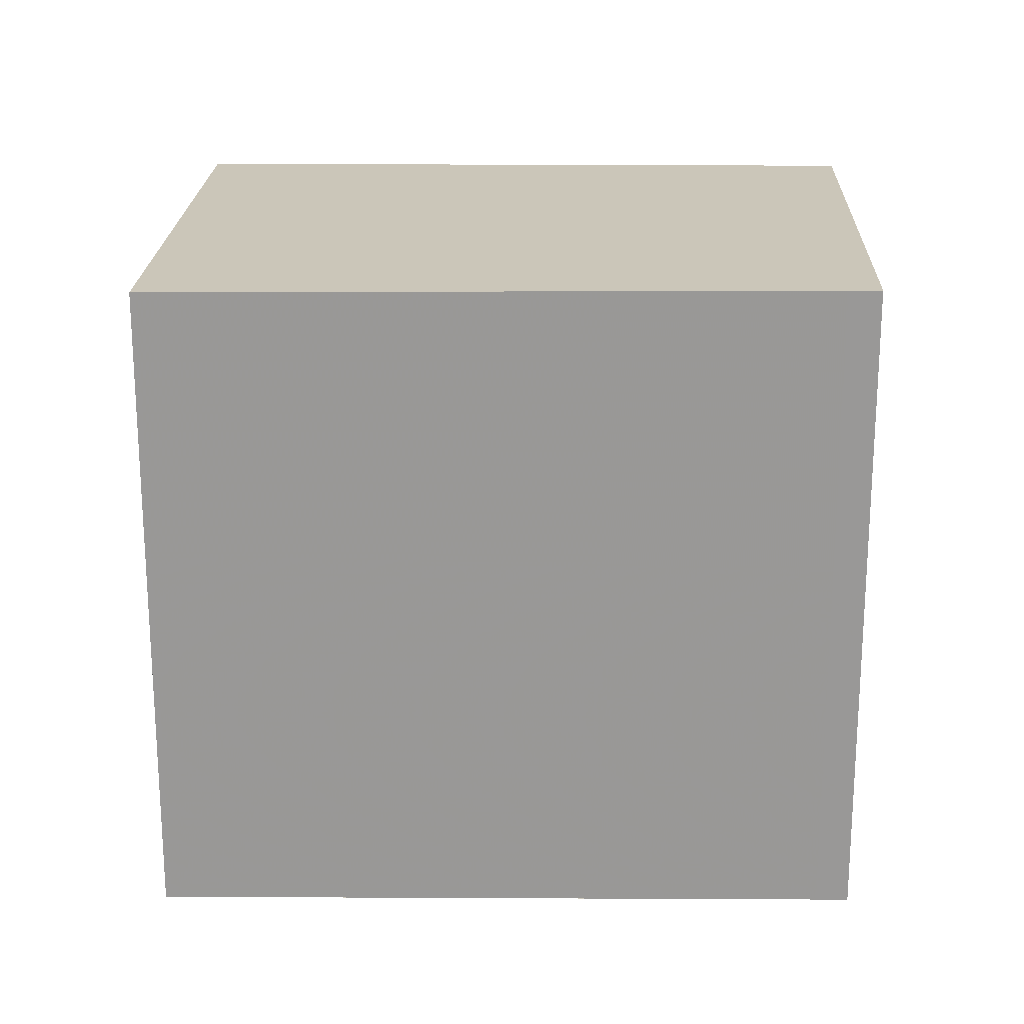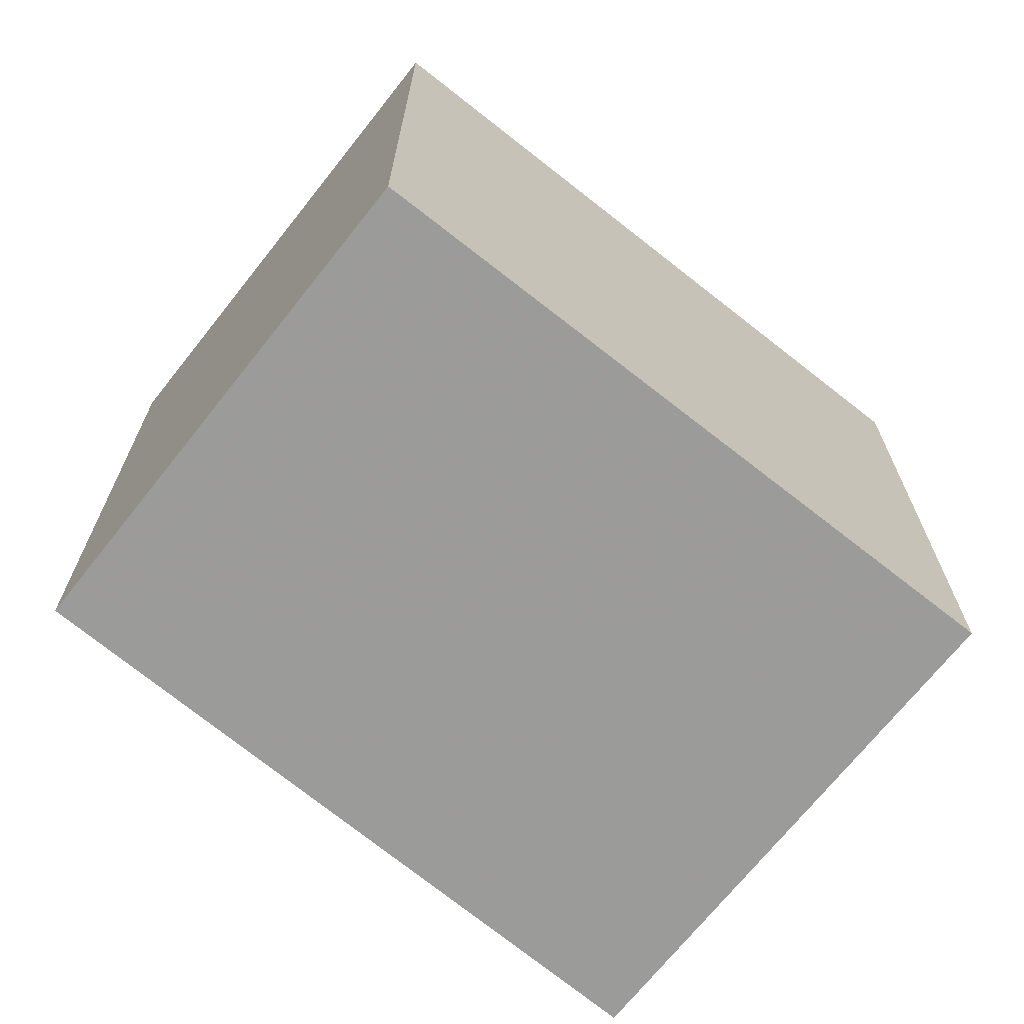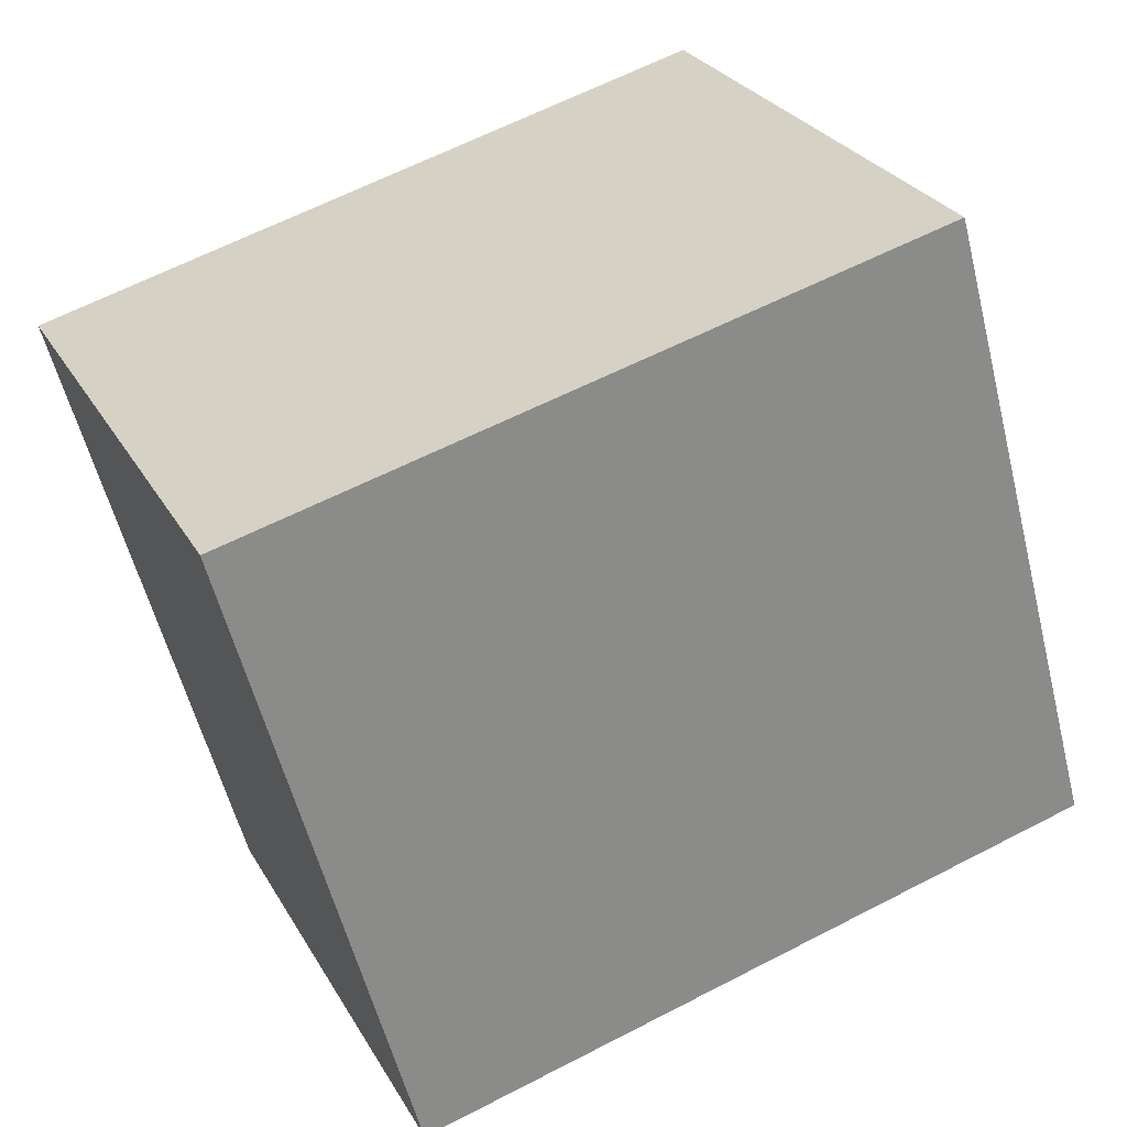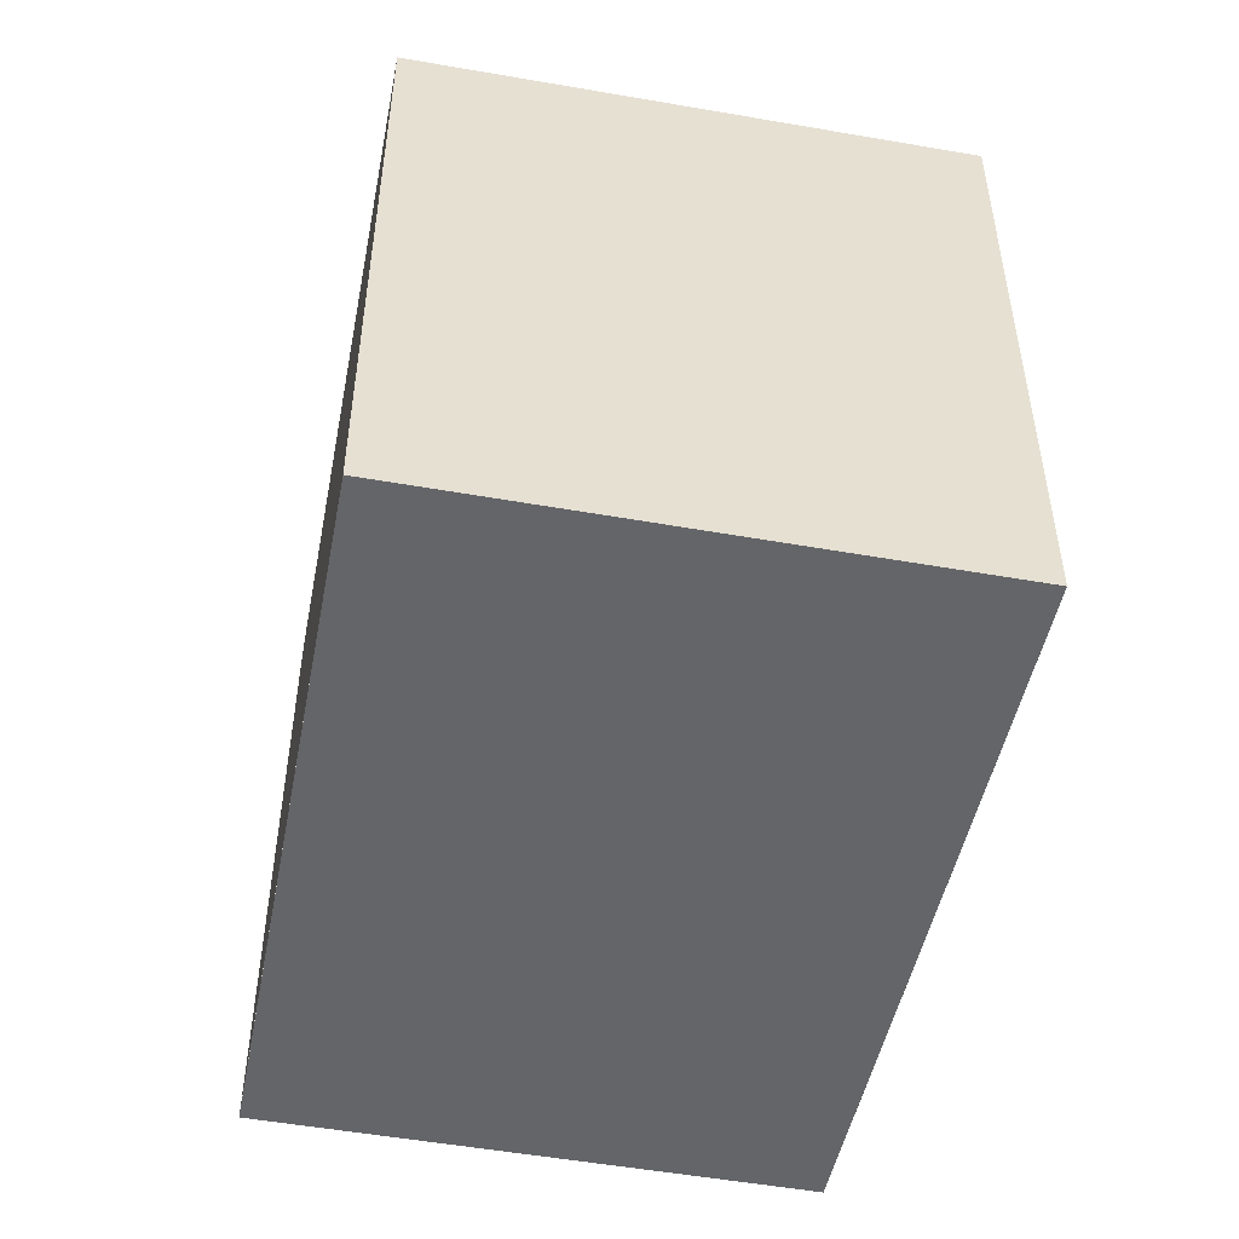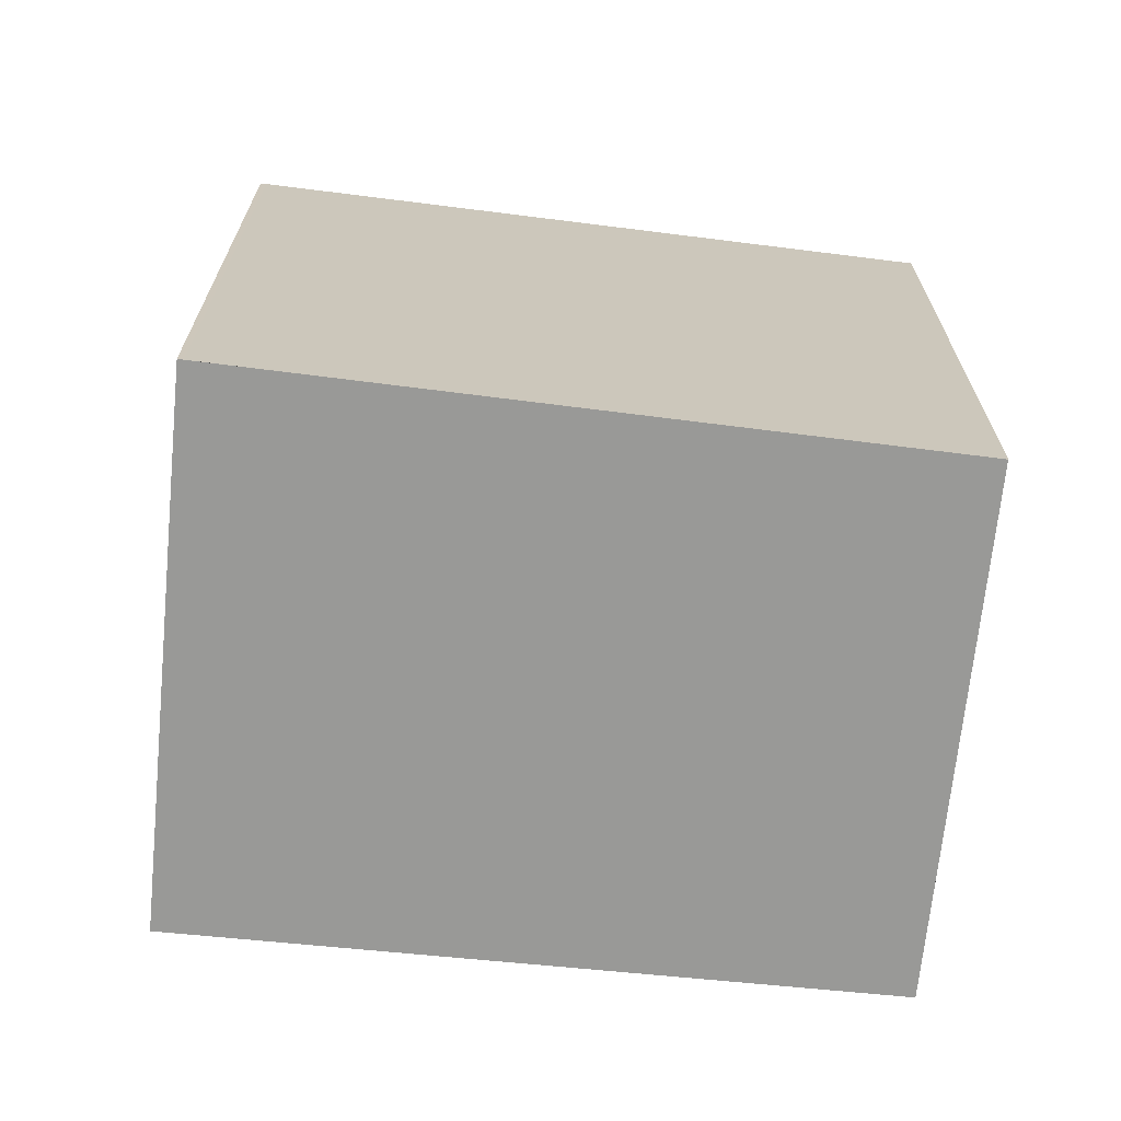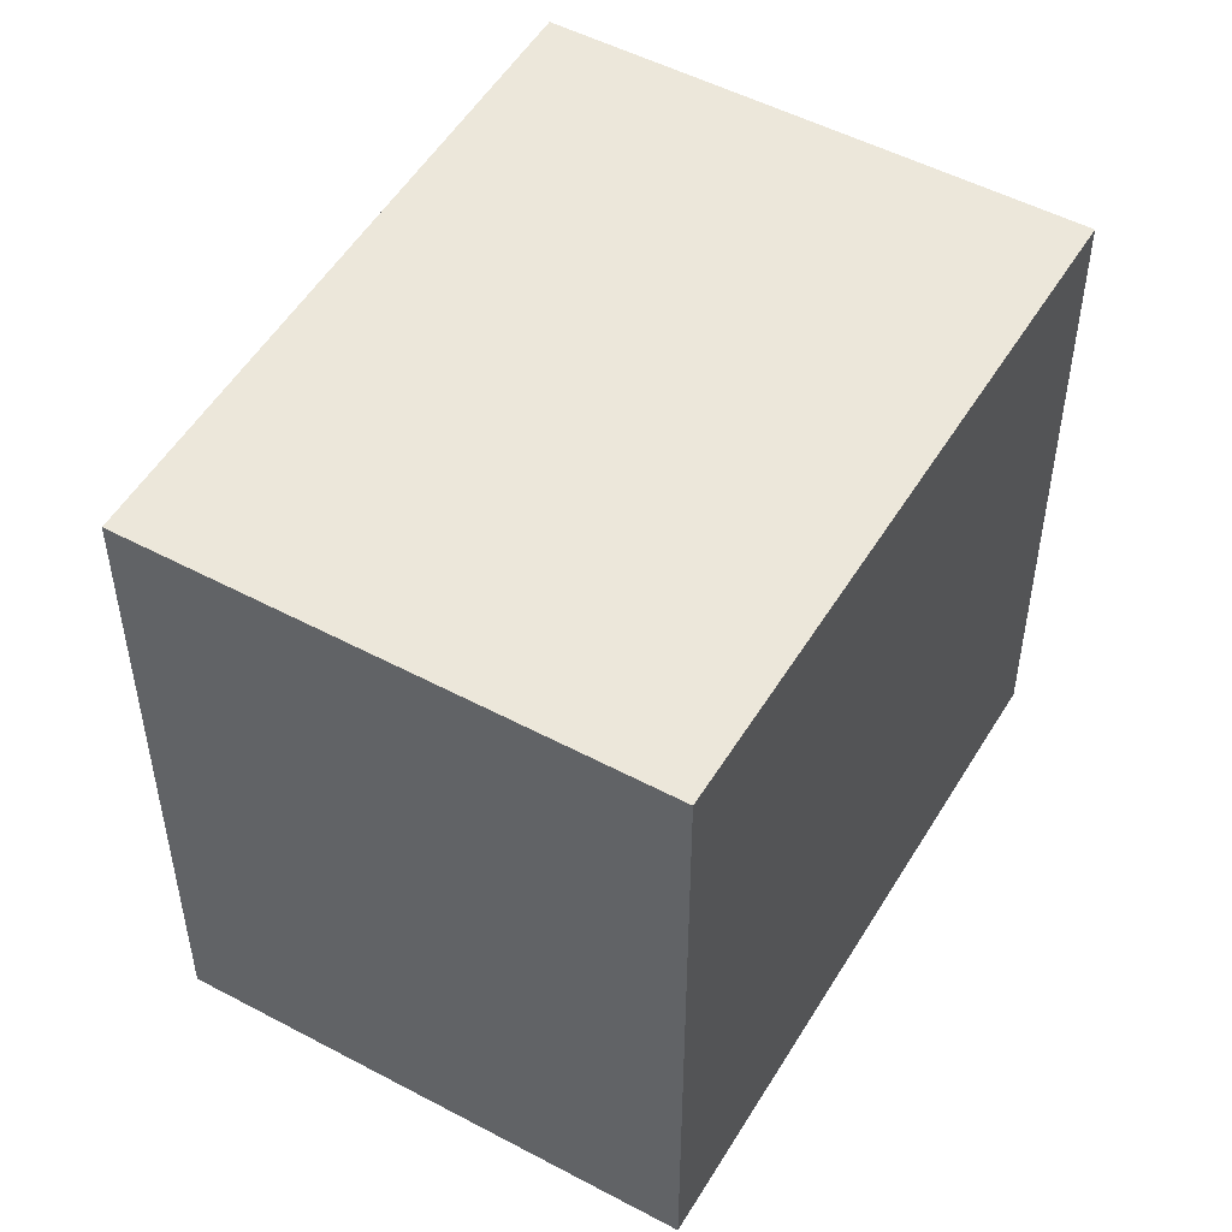
<metadata>
{"format":"obj","ext":"obj","renderer":"f3d","projection":"perspective","resolution":1024,"background":"white","views":[{"elev":21.3,"azim":-153.7,"up":"+Z"},{"elev":-69.6,"azim":-14.0,"up":"+Z"},{"elev":-57.1,"azim":14.1,"up":"+Y"},{"elev":-51.5,"azim":103.4,"up":"+Z"},{"elev":-68.8,"azim":-161.4,"up":"+Z"},{"elev":50.5,"azim":-35.5,"up":"+Z"}]}
</metadata>
<code>
v -2491 -2432 2.244
v -2490 -2433 2.234
v -2493 -2434 2.246
v -2493 -2433 2.255
v -2493 -2432 2.251
v -2491 -2432 2.243
v -2491 -2432 2.243
v -2491 -2432 2.244
v -2490 -2433 2.234
v -2493 -2434 2.246
v -2490 -2433 2.234
v -2490 -2433 2.234
v -2493 -2434 2.246
v -2493 -2433 2.255
v -2493 -2434 2.246
v -2491 -2432 2.243
v -2491 -2432 2.244
v -2491 -2432 0
v -2491 -2432 0
v -2490 -2433 2.234
v -2490 -2433 2.234
v -2490 -2433 0
v -2490 -2433 0
v -2493 -2434 2.246
v -2493 -2434 2.246
v -2493 -2434 0
v -2493 -2434 0
v -2493 -2433 2.255
v -2493 -2433 2.255
v -2493 -2433 0
v -2493 -2433 4.441e-16
v -2491 -2432 2.244
v -2493 -2432 2.251
v -2493 -2432 0
v -2491 -2432 0
v -2490 -2433 2.234
v -2491 -2432 2.243
v -2491 -2432 0
v -2490 -2433 0
v -2491 -2432 2.244
v -2491 -2432 2.244
v -2491 -2432 0
v -2491 -2432 0
v -2493 -2434 2.246
v -2490 -2433 2.234
v -2490 -2433 0
v -2493 -2434 0
v -2493 -2433 2.255
v -2493 -2434 2.246
v -2493 -2434 0
v -2493 -2433 0
v -2490 -2433 2.234
v -2490 -2433 2.234
v -2490 -2433 0
v -2490 -2433 0
v -2493 -2432 2.251
v -2493 -2433 2.255
v -2493 -2433 4.441e-16
v -2493 -2432 0
v -2493 -2434 2.246
v -2493 -2434 2.246
v -2493 -2434 0
v -2493 -2434 0
v -2491 -2432 0
v -2490 -2433 0
v -2493 -2434 0
v -2493 -2433 0
f 12 2 9 11
f 8 1 6 7
f 7 5 8
f 13 11 9 15
f 14 5 7 11 13
f 11 7 6 12
f 13 10 4 14
f 15 3 10 13
f 17 18 19 16
f 21 22 23 20
f 25 26 27 24
f 29 30 31 28
f 33 34 35 32
f 37 38 39 36
f 41 42 43 40
f 45 46 47 44
f 49 50 51 48
f 53 54 55 52
f 57 58 59 56
f 61 62 63 60
f 65 66 67 64

</code>
